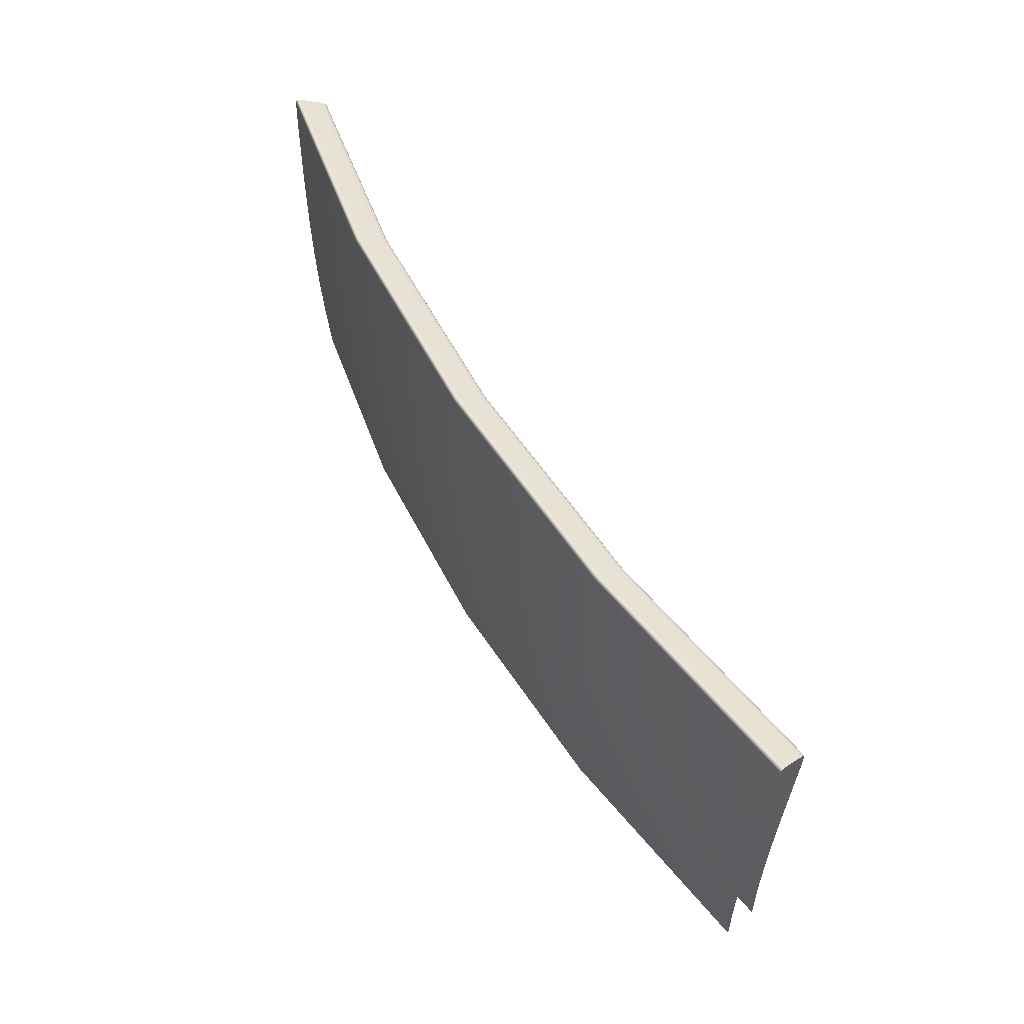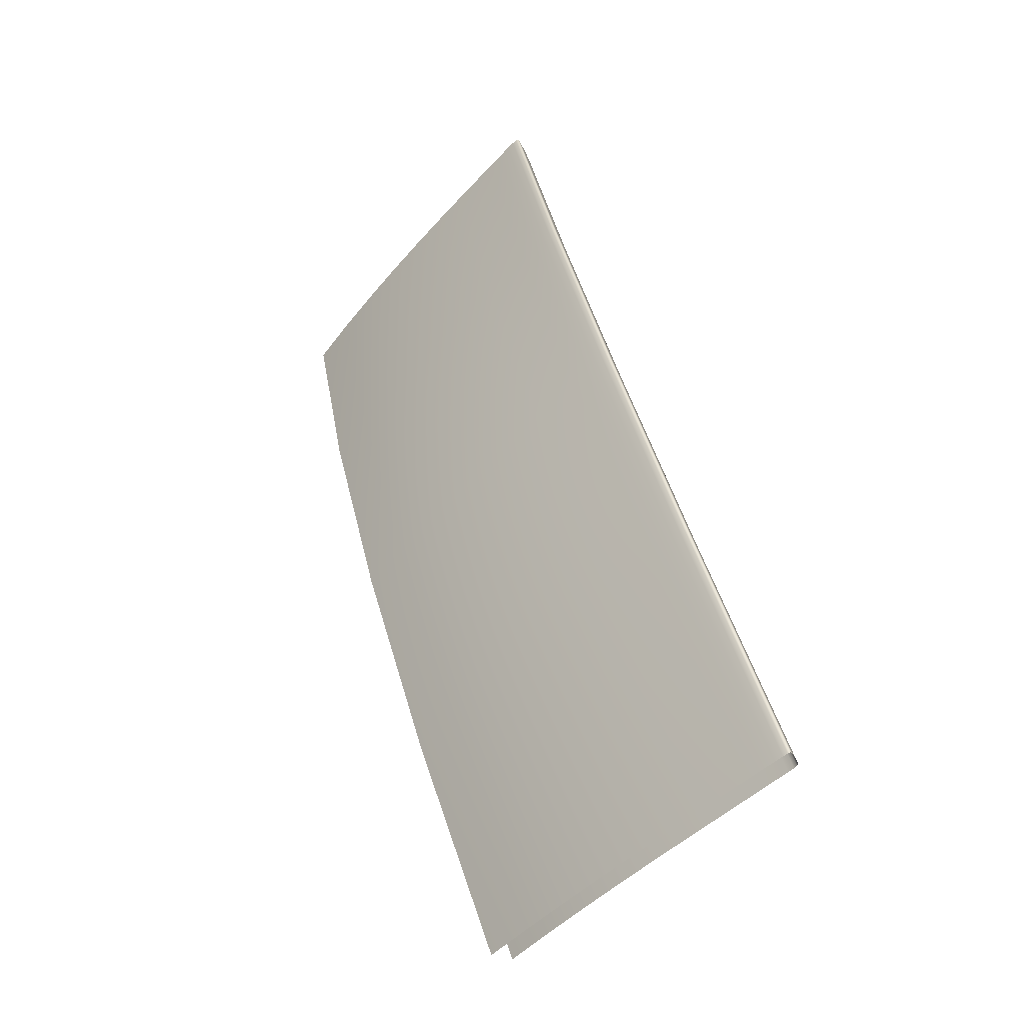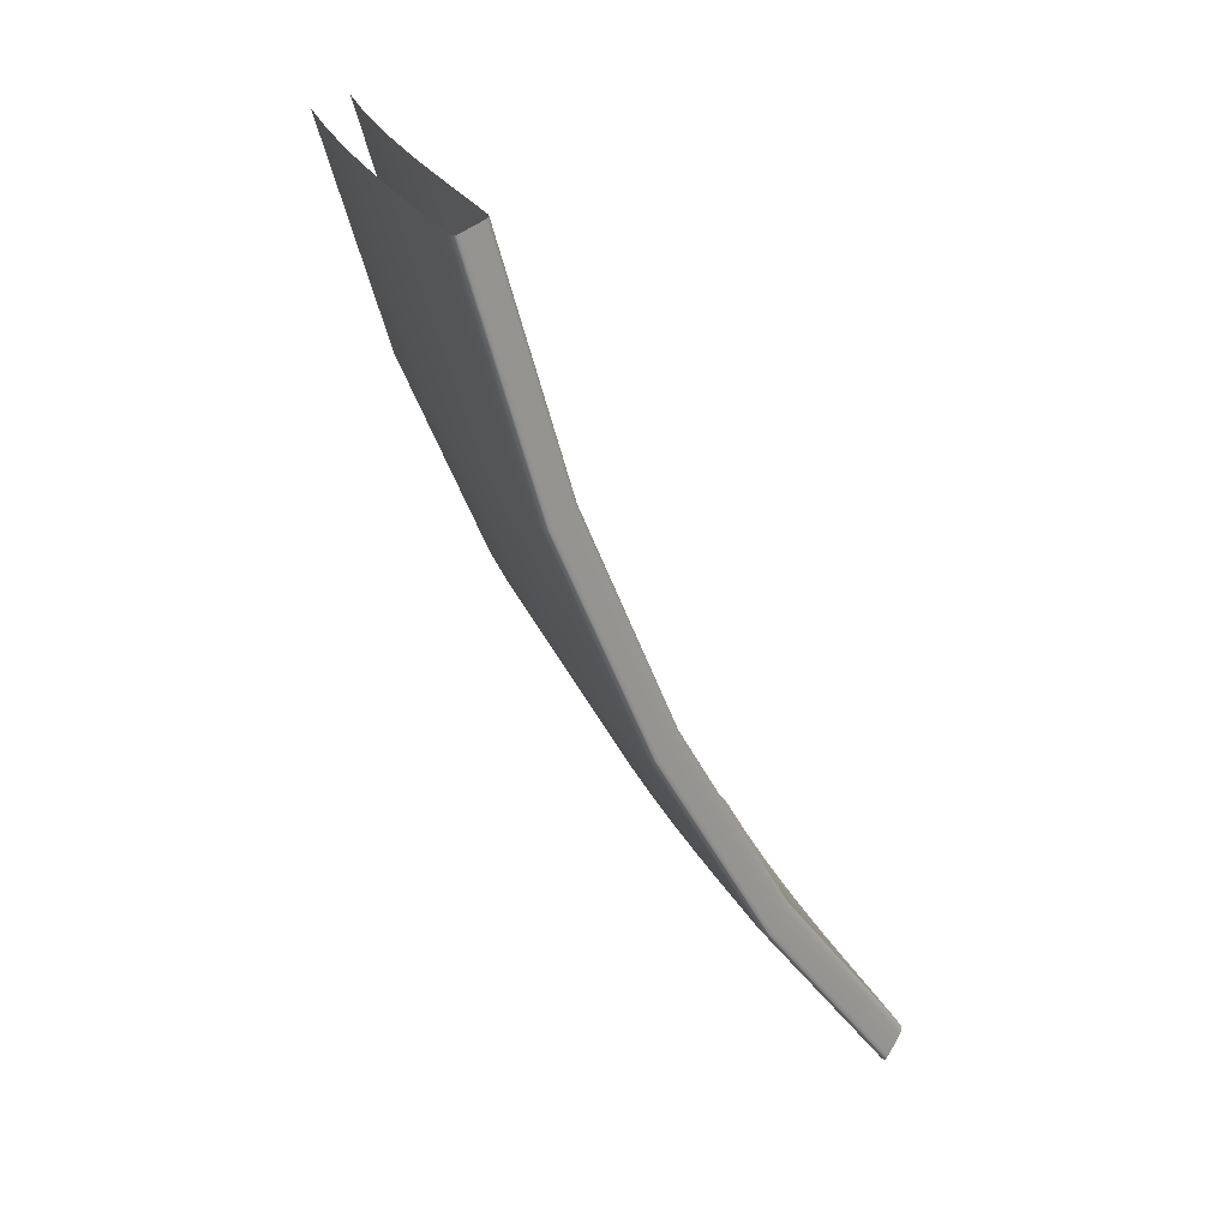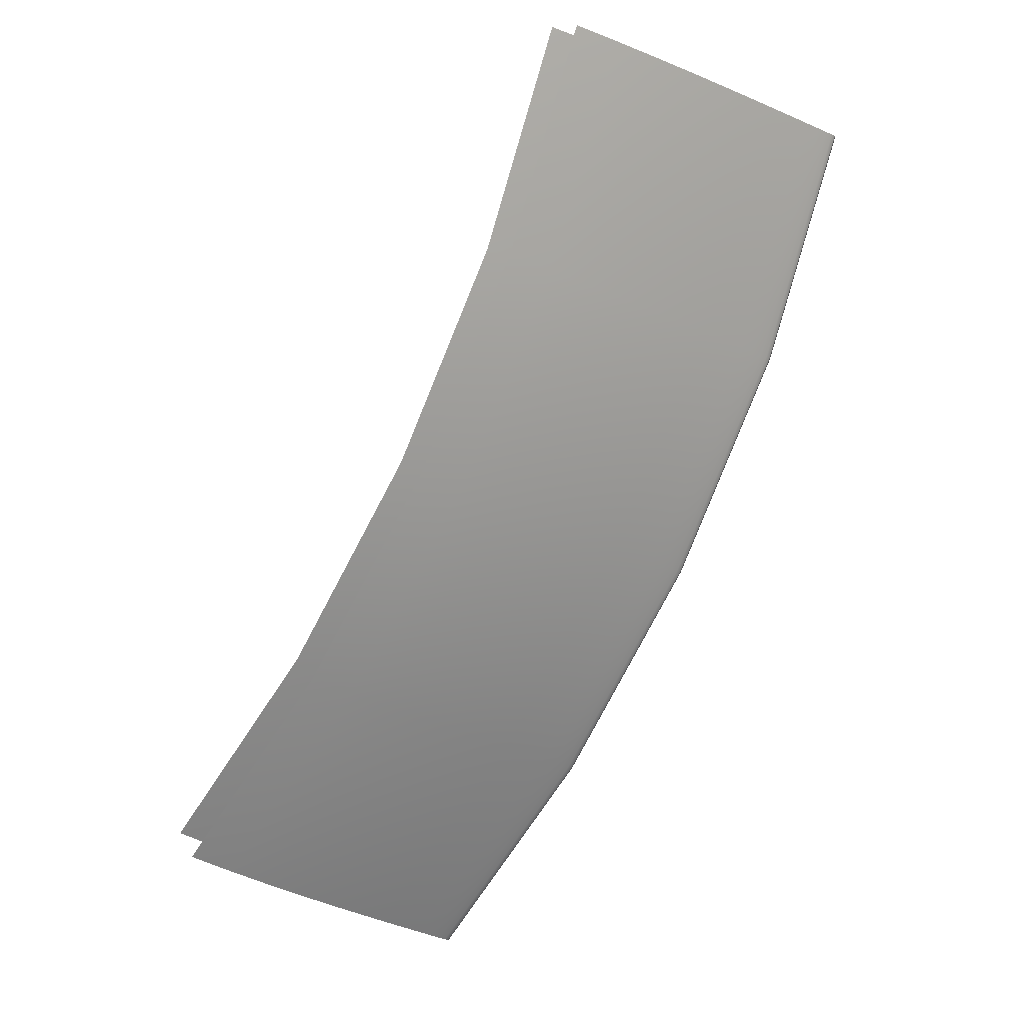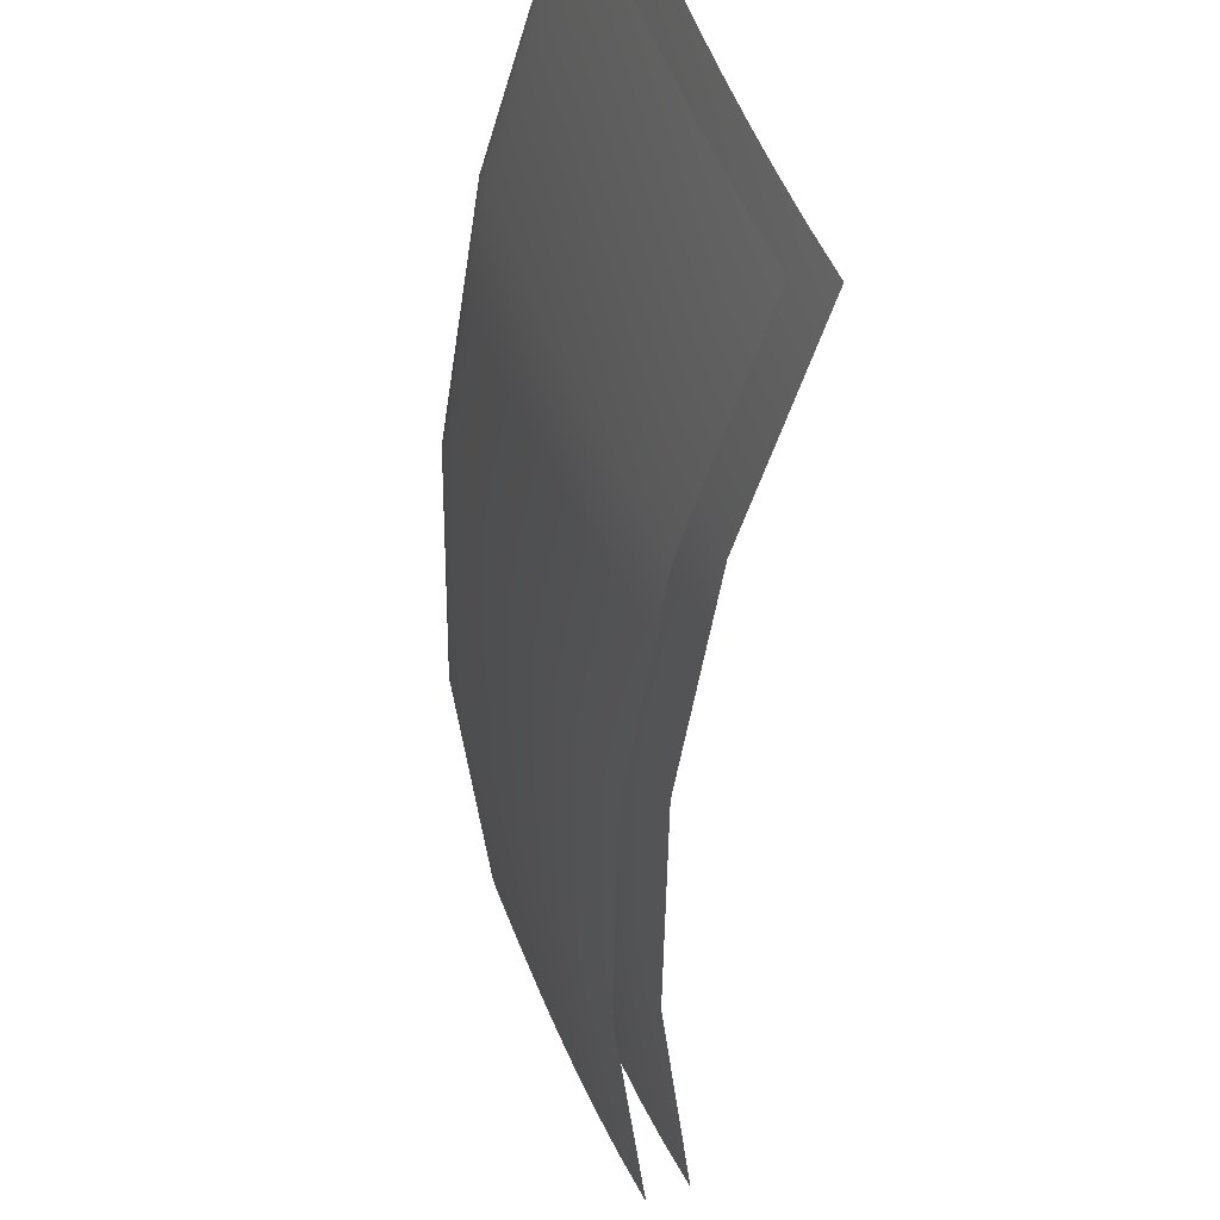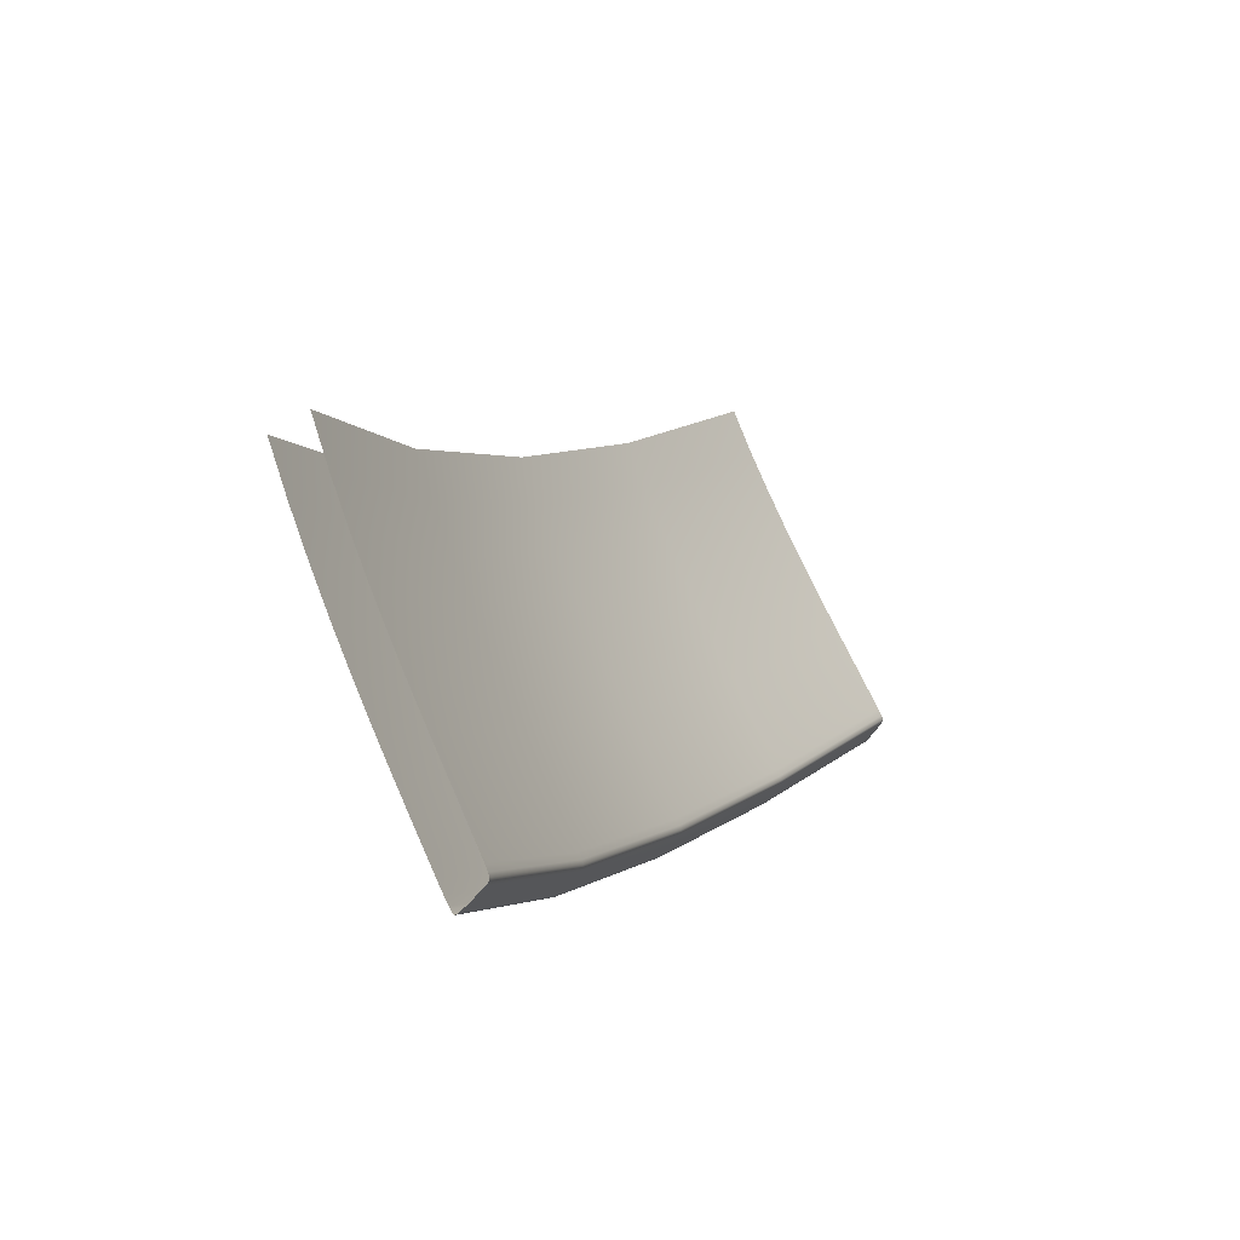
<metadata>
{"format":"obj","ext":"obj","renderer":"f3d","projection":"perspective","resolution":1024,"background":"white","views":[{"elev":-48.1,"azim":162.6,"up":"+Z"},{"elev":-74.4,"azim":117.9,"up":"+Z"},{"elev":20.8,"azim":137.8,"up":"+Z"},{"elev":-9.7,"azim":31.9,"up":"+Z"},{"elev":-43.8,"azim":-154.4,"up":"+Y"},{"elev":73.4,"azim":137.8,"up":"+Z"}]}
</metadata>
<code>
o pan_16_pan_00.018
v 0.09729 0.04961 -0.1998
v 0.09678 0.04753 -0.1993
v 0.09617 0.04506 -0.1987
v 0.1091 0.04961 -0.1861
v 0.1191 0.04961 -0.171
v 0.1184 0.04753 -0.1706
v 0.1085 0.04753 -0.1856
v 0.1177 0.04506 -0.1702
v 0.1078 0.04506 -0.1851
v 0.1158 0.03926 -0.1691
v 0.1061 0.03926 -0.1838
v 0.107 0.04228 -0.1845
v 0.1168 0.04228 -0.1697
v 0.09464 0.03926 -0.1971
v 0.09545 0.04228 -0.1979
v 0.1271 0.04961 -0.1548
v 0.1265 0.04753 -0.1545
v 0.1331 0.04961 -0.1377
v 0.1324 0.04753 -0.1376
v 0.1257 0.04506 -0.1542
v 0.1316 0.04506 -0.1373
v 0.1295 0.03926 -0.1368
v 0.1306 0.04228 -0.1371
v 0.1237 0.03926 -0.1534
v 0.1247 0.04228 -0.1538
v 0.1255 0.02959 -0.1357
v 0.1269 0.03284 -0.1361
v 0.1122 0.02959 -0.1671
v 0.1198 0.02959 -0.1518
v 0.1135 0.03284 -0.1678
v 0.1212 0.03284 -0.1523
v 0.1225 0.0361 -0.1529
v 0.1147 0.0361 -0.1685
v 0.1283 0.0361 -0.1364
v 0.1028 0.02959 -0.1813
v 0.09171 0.02959 -0.1942
v 0.104 0.03284 -0.1822
v 0.09277 0.03284 -0.1952
v 0.09374 0.0361 -0.1962
v 0.1051 0.0361 -0.183
v 0.1342 0.05452 -0.138
v 0.1338 0.05452 -0.1379
v 0.1333 0.05451 -0.1378
v 0.1282 0.05452 -0.1552
v 0.12 0.05452 -0.1716
v 0.1197 0.05452 -0.1714
v 0.1278 0.05452 -0.1551
v 0.1193 0.05451 -0.1711
v 0.1274 0.05451 -0.1549
v 0.1185 0.05447 -0.1707
v 0.1266 0.05447 -0.1545
v 0.1269 0.0545 -0.1547
v 0.1189 0.0545 -0.1709
v 0.1325 0.05447 -0.1376
v 0.1329 0.0545 -0.1377
v 0.11 0.05452 -0.1868
v 0.1096 0.05452 -0.1865
v 0.09809 0.05452 -0.2006
v 0.0978 0.05452 -0.2003
v 0.1093 0.05451 -0.1862
v 0.09747 0.05451 -0.2
v 0.09685 0.05447 -0.1993
v 0.09713 0.0545 -0.1996
v 0.1086 0.05447 -0.1857
v 0.1089 0.0545 -0.1859
v 0.09768 0.05124 -0.2002
v 0.09798 0.05246 -0.2005
v 0.09831 0.05392 -0.2008
v 0.09818 0.05333 -0.2007
v 0.1203 0.05392 -0.1717
v 0.1202 0.05333 -0.1716
v 0.1101 0.05333 -0.1869
v 0.1102 0.05392 -0.187
v 0.1199 0.05246 -0.1715
v 0.1098 0.05246 -0.1867
v 0.1196 0.05124 -0.1713
v 0.1095 0.05124 -0.1864
v 0.09837 0.05427 -0.2009
v 0.09836 0.05446 -0.2009
v 0.09827 0.05452 -0.2008
v 0.1203 0.05452 -0.1717
v 0.1102 0.05452 -0.1869
v 0.1204 0.05446 -0.1718
v 0.1103 0.05446 -0.187
v 0.1204 0.05427 -0.1718
v 0.1103 0.05427 -0.187
v 0.1345 0.05452 -0.1381
v 0.1346 0.05446 -0.1381
v 0.1345 0.05392 -0.1381
v 0.1346 0.05427 -0.1381
v 0.1286 0.05427 -0.1554
v 0.1285 0.05392 -0.1553
v 0.1285 0.05446 -0.1554
v 0.1284 0.05452 -0.1553
v 0.1343 0.05333 -0.1381
v 0.134 0.05246 -0.138
v 0.1336 0.05124 -0.1379
v 0.1277 0.05124 -0.155
v 0.128 0.05246 -0.1552
v 0.1283 0.05333 -0.1553
v 0.132 0.05407 -0.1374
v 0.1318 0.05362 -0.1374
v 0.1321 0.05432 -0.1375
v 0.1323 0.05443 -0.1375
v 0.1183 0.05443 -0.1706
v 0.1263 0.05443 -0.1545
v 0.1182 0.05432 -0.1705
v 0.1262 0.05432 -0.1544
v 0.1181 0.05407 -0.1704
v 0.1179 0.05362 -0.1703
v 0.1259 0.05362 -0.1543
v 0.1261 0.05407 -0.1543
v 0.09667 0.05443 -0.1992
v 0.09656 0.05432 -0.199
v 0.09635 0.05362 -0.1988
v 0.09646 0.05407 -0.1989
v 0.1081 0.05407 -0.1854
v 0.108 0.05362 -0.1853
v 0.1082 0.05432 -0.1855
v 0.1084 0.05443 -0.1856
v 0.123 0.03026 -0.1351
v 0.1244 0.03326 -0.1354
v 0.1268 0.03917 -0.1361
v 0.1257 0.03625 -0.1358
v 0.1134 0.03917 -0.1677
v 0.1124 0.03625 -0.1671
v 0.12 0.03625 -0.1518
v 0.1211 0.03917 -0.1523
v 0.1113 0.03326 -0.1665
v 0.1188 0.03326 -0.1513
v 0.1101 0.03026 -0.1658
v 0.1175 0.03026 -0.1508
v 0.1278 0.04195 -0.1363
v 0.1288 0.04455 -0.1366
v 0.1302 0.04891 -0.137
v 0.1296 0.04688 -0.1368
v 0.1165 0.04891 -0.1695
v 0.1159 0.04688 -0.1692
v 0.1237 0.04688 -0.1534
v 0.1244 0.04891 -0.1537
v 0.1152 0.04455 -0.1687
v 0.123 0.04455 -0.1531
v 0.1144 0.04195 -0.1683
v 0.1221 0.04195 -0.1527
v 0.09469 0.04688 -0.1972
v 0.09519 0.04891 -0.1977
v 0.09411 0.04455 -0.1966
v 0.09268 0.03917 -0.1952
v 0.09344 0.04195 -0.1959
v 0.1047 0.04195 -0.1828
v 0.1039 0.03917 -0.1821
v 0.1055 0.04455 -0.1833
v 0.1067 0.04891 -0.1843
v 0.1062 0.04688 -0.1838
v 0.09184 0.03625 -0.1943
v 0.09092 0.03326 -0.1934
v 0.08992 0.03026 -0.1924
v 0.1008 0.03026 -0.1797
v 0.1019 0.03326 -0.1806
v 0.103 0.03625 -0.1814
v 0.1308 0.05058 -0.1371
v 0.1312 0.0519 -0.1372
v 0.1316 0.05291 -0.1373
v 0.1177 0.05291 -0.1702
v 0.1257 0.05291 -0.1542
v 0.1174 0.0519 -0.17
v 0.1253 0.0519 -0.154
v 0.117 0.05058 -0.1698
v 0.1249 0.05058 -0.1539
v 0.09617 0.05291 -0.1987
v 0.09592 0.0519 -0.1984
v 0.09559 0.05058 -0.1981
v 0.1072 0.05058 -0.1846
v 0.1075 0.0519 -0.1849
v 0.1078 0.05291 -0.1851
f 4 5 6 7
f 7 6 8 9
f 1 4 7 2
f 2 7 9 3
f 10 11 12 13
f 11 14 15 12
f 13 12 9 8
f 12 15 3 9
f 5 16 17 6
f 16 18 19 17
f 6 17 20 8
f 17 19 21 20
f 24 10 13 25
f 25 13 8 20
f 22 24 25 23
f 23 25 20 21
f 29 28 30 31
f 26 29 31 27
f 10 24 32 33
f 24 22 34 32
f 33 32 31 30
f 32 34 27 31
f 28 35 37 30
f 35 36 38 37
f 11 10 33 40
f 40 33 30 37
f 14 11 40 39
f 39 40 37 38
f 44 45 46 47
f 47 46 48 49
f 41 44 47 42
f 42 47 49 43
f 50 51 52 53
f 51 54 55 52
f 53 52 49 48
f 52 55 43 49
f 45 56 57 46
f 56 58 59 57
f 46 57 60 48
f 57 59 61 60
f 64 50 53 65
f 65 53 48 60
f 62 64 65 63
f 63 65 60 61
f 70 71 72 73
f 71 74 75 72
f 73 72 69 68
f 72 75 67 69
f 76 5 4 77
f 77 4 1 66
f 74 76 77 75
f 75 77 66 67
f 45 81 82 56
f 81 83 84 82
f 56 82 80 58
f 82 84 79 80
f 85 70 73 86
f 86 73 68 78
f 83 85 86 84
f 84 86 78 79
f 70 85 91 92
f 85 83 93 91
f 92 91 90 89
f 91 93 88 90
f 81 45 44 94
f 94 44 41 87
f 83 81 94 93
f 93 94 87 88
f 5 76 98 16
f 76 74 99 98
f 16 98 97 18
f 98 99 96 97
f 71 70 92 100
f 100 92 89 95
f 74 71 100 99
f 99 100 95 96
f 50 105 106 51
f 105 107 108 106
f 51 106 104 54
f 106 108 103 104
f 109 110 111 112
f 112 111 102 101
f 107 109 112 108
f 108 112 101 103
f 110 109 117 118
f 109 107 119 117
f 118 117 116 115
f 117 119 114 116
f 105 50 64 120
f 120 64 62 113
f 107 105 120 119
f 119 120 113 114
f 125 126 127 128
f 126 129 130 127
f 128 127 124 123
f 127 130 122 124
f 129 131 132 130
f 130 132 121 122
f 137 138 139 140
f 138 141 142 139
f 140 139 136 135
f 139 142 134 136
f 143 125 128 144
f 144 128 123 133
f 141 143 144 142
f 142 144 133 134
f 125 143 150 151
f 143 141 152 150
f 151 150 149 148
f 150 152 147 149
f 138 137 153 154
f 154 153 146 145
f 141 138 154 152
f 152 154 145 147
f 131 129 159 158
f 158 159 156 157
f 126 125 151 160
f 160 151 148 155
f 129 126 160 159
f 159 160 155 156
f 110 164 165 111
f 164 166 167 165
f 111 165 163 102
f 165 167 162 163
f 168 137 140 169
f 169 140 135 161
f 166 168 169 167
f 167 169 161 162
f 137 168 173 153
f 168 166 174 173
f 153 173 172 146
f 173 174 171 172
f 164 110 118 175
f 175 118 115 170
f 166 164 175 174
f 174 175 170 171

</code>
